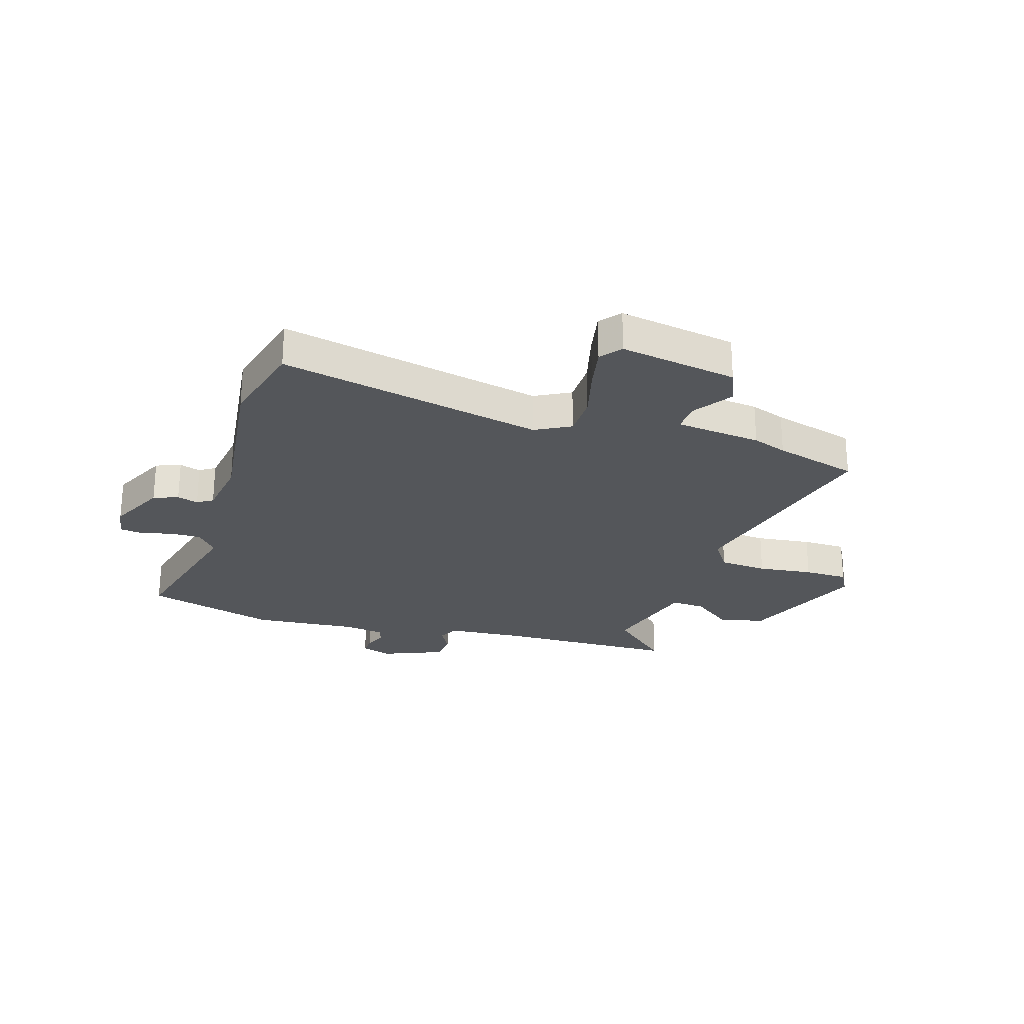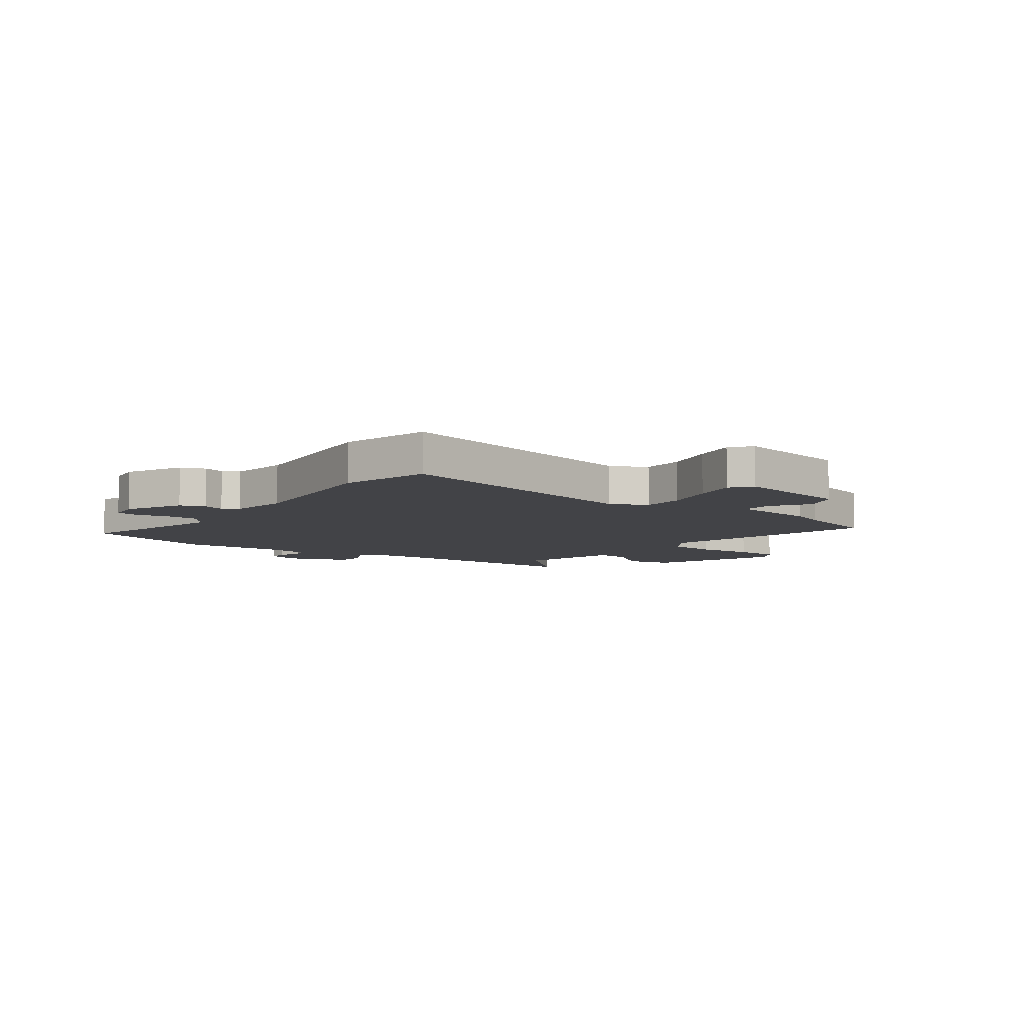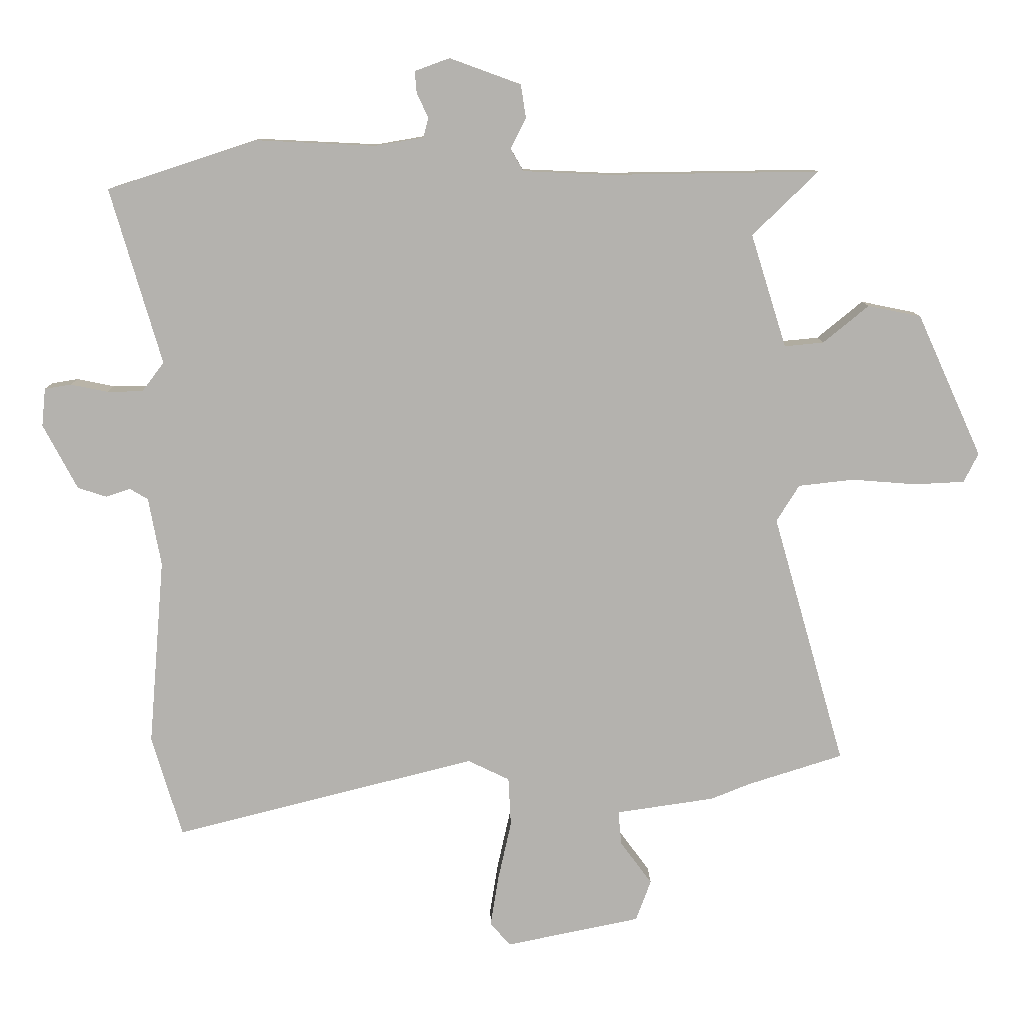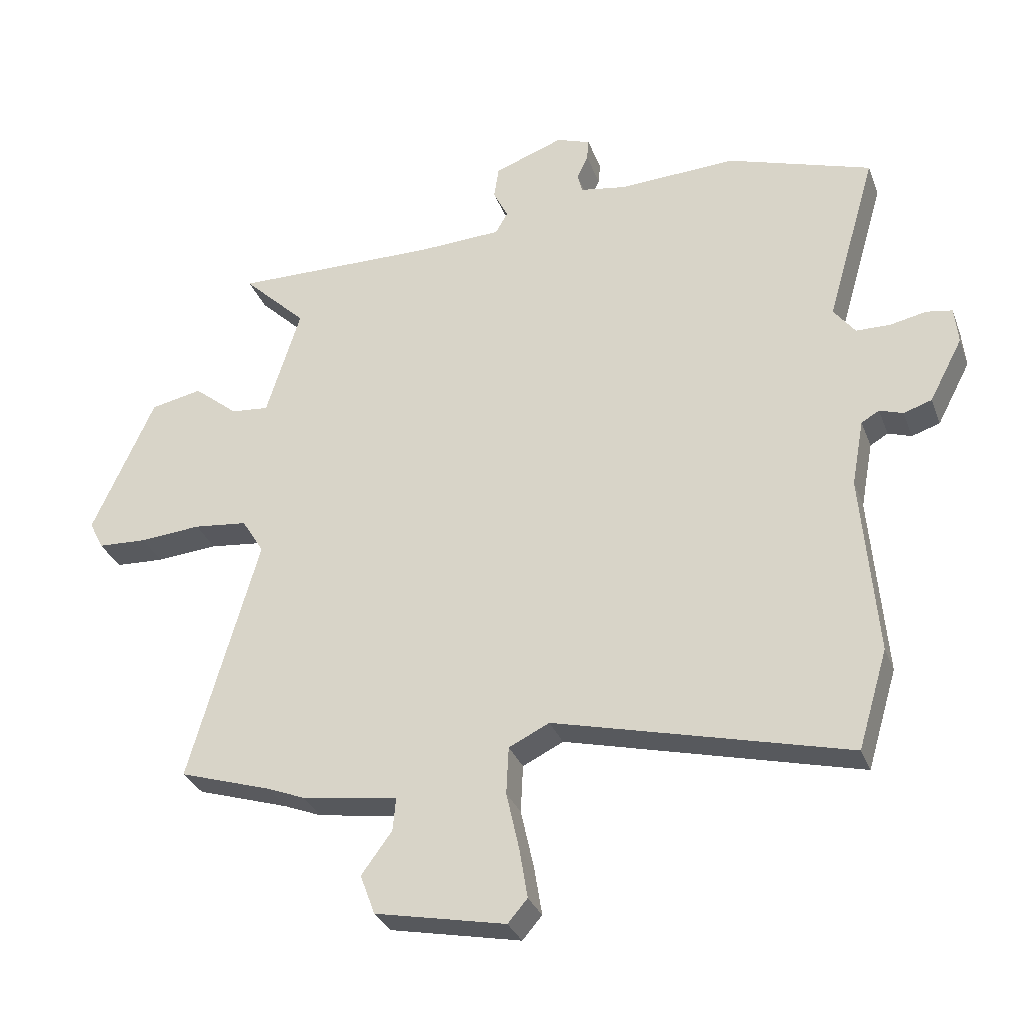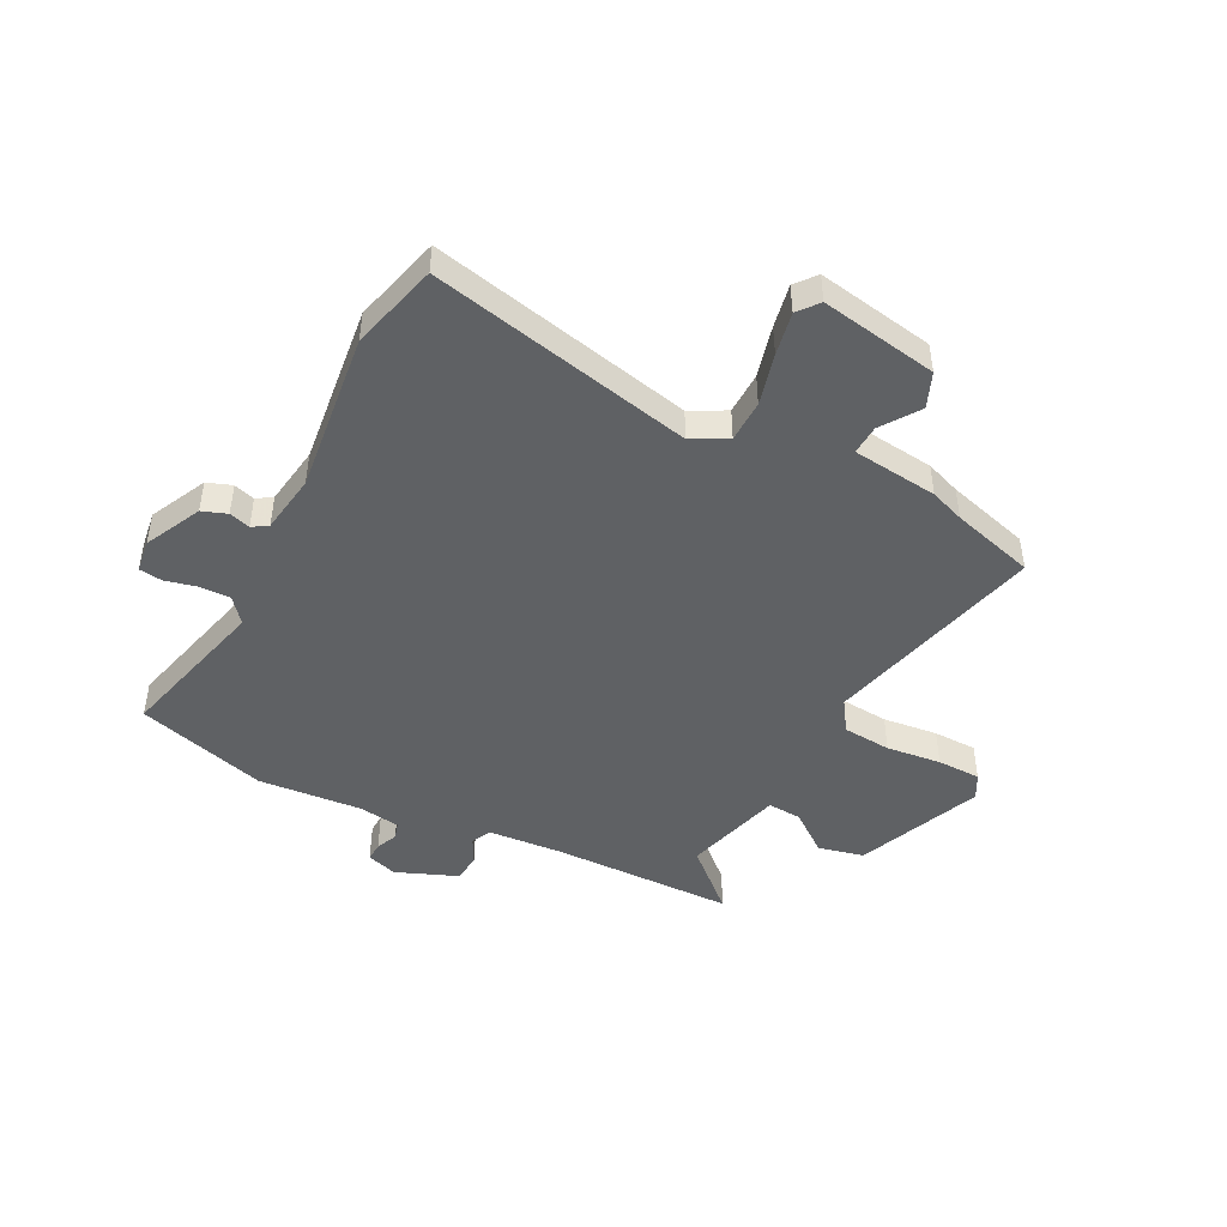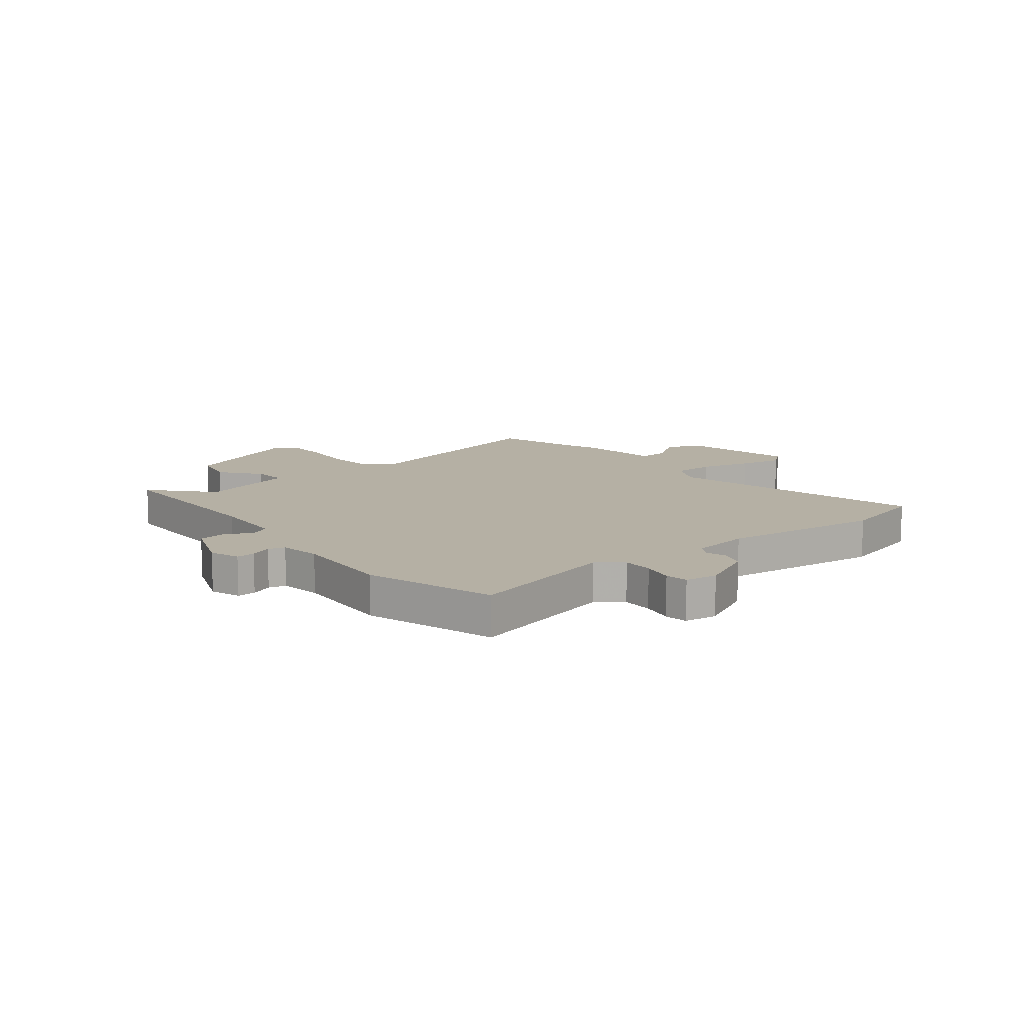
<metadata>
{"format":"obj","ext":"obj","renderer":"f3d","projection":"perspective","resolution":1024,"background":"white","views":[{"elev":-25.5,"azim":164.9,"up":"+Y"},{"elev":-7.4,"azim":145.2,"up":"+Y"},{"elev":10.4,"azim":179.1,"up":"+Z"},{"elev":-31.3,"azim":18.6,"up":"+Z"},{"elev":-46.5,"azim":154.7,"up":"+Y"},{"elev":11.6,"azim":52.8,"up":"+Y"}]}
</metadata>
<code>
v -0.472 0.07 -0.509
v -0.623 0.07 -0.461
v -0.509 0.07 -0.062
v -0.545 0.07 -0.004
v -0.633 0.07 0.006
v -0.734 0.07 -0.002
v -0.814 0.07 0.002
v -0.837 0.07 0.048
v -0.735 0.07 0.273
v -0.651 0.07 0.29
v -0.579 0.07 0.231
v -0.517 0.07 0.225
v -0.461 0.07 0.404
v -0.565 0.07 0.505
v -0.23 0.07 0.5
v -0.094 0.07 0.506
v -0.074 0.07 0.541
v -0.098 0.07 0.59
v -0.09 0.07 0.642
v 0.023 0.07 0.683
v 0.078 0.07 0.663
v 0.075 0.07 0.629
v 0.057 0.07 0.59
v 0.065 0.07 0.559
v 0.141 0.07 0.546
v 0.331 0.07 0.555
v 0.567 0.07 0.478
v 0.486 0.07 0.2
v 0.521 0.07 0.154
v 0.577 0.07 0.153
v 0.636 0.07 0.165
v 0.678 0.07 0.158
v 0.684 0.07 0.098
v 0.63 0.07 -0.004
v 0.584 0.07 -0.019
v 0.546 0.07 -0.006
v 0.517 0.07 -0.023
v 0.497 0.07 -0.131
v 0.522 0.07 -0.428
v 0.474 0.07 -0.588
v -0.004 0.07 -0.467
v -0.07 0.07 -0.499
v -0.074 0.07 -0.576
v -0.053 0.07 -0.671
v -0.04 0.07 -0.751
v -0.072 0.07 -0.788
v -0.285 0.07 -0.744
v -0.309 0.07 -0.679
v -0.259 0.07 -0.611
v -0.254 0.07 -0.557
v -0.41 0.07 -0.534
v -0.472 0 -0.509
v -0.623 0 -0.461
v -0.509 0 -0.062
v -0.545 0 -0.004
v -0.633 0 0.006
v -0.734 0 -0.002
v -0.814 0 0.002
v -0.837 0 0.048
v -0.735 0 0.273
v -0.651 0 0.29
v -0.579 0 0.231
v -0.517 0 0.225
v -0.461 0 0.404
v -0.565 0 0.505
v -0.23 0 0.5
v -0.094 0 0.506
v -0.074 0 0.541
v -0.098 0 0.59
v -0.09 0 0.642
v 0.023 0 0.683
v 0.078 0 0.663
v 0.075 0 0.629
v 0.057 0 0.59
v 0.065 0 0.559
v 0.141 0 0.546
v 0.331 0 0.555
v 0.567 0 0.478
v 0.486 0 0.2
v 0.521 0 0.154
v 0.577 0 0.153
v 0.636 0 0.165
v 0.678 0 0.158
v 0.684 0 0.098
v 0.63 0 -0.004
v 0.584 0 -0.019
v 0.546 0 -0.006
v 0.517 0 -0.023
v 0.497 0 -0.131
v 0.522 0 -0.428
v 0.474 0 -0.588
v -0.004 0 -0.467
v -0.07 0 -0.499
v -0.074 0 -0.576
v -0.053 0 -0.671
v -0.04 0 -0.751
v -0.072 0 -0.788
v -0.285 0 -0.744
v -0.309 0 -0.679
v -0.259 0 -0.611
v -0.254 0 -0.557
v -0.41 0 -0.534
f 50 51 1
f 46 47 48 49
f 46 49 50
f 43 44 45 46
f 43 46 50
f 42 43 50 1
f 38 39 40 41
f 37 38 41 42
f 33 34 35 36
f 33 36 37
f 30 31 32 33
f 29 30 33 37
f 28 29 37 42
f 25 26 27 28
f 24 25 28 42
f 20 21 22 23
f 17 18 19 20
f 16 17 20 23
f 13 14 15
f 12 13 15 16
f 8 9 10 11
f 8 11 12
f 5 6 7 8
f 4 5 8 12
f 3 4 12 16
f 16 23 24 42
f 3 16 42
f 1 2 3 42
f 52 102 101
f 100 99 98 97
f 101 100 97
f 97 96 95 94
f 101 97 94
f 52 101 94 93
f 92 91 90 89
f 93 92 89 88
f 87 86 85 84
f 88 87 84
f 84 83 82 81
f 88 84 81 80
f 93 88 80 79
f 79 78 77 76
f 93 79 76 75
f 74 73 72 71
f 71 70 69 68
f 74 71 68 67
f 66 65 64
f 67 66 64 63
f 62 61 60 59
f 63 62 59
f 59 58 57 56
f 63 59 56 55
f 67 63 55 54
f 93 75 74 67
f 93 67 54
f 93 54 53 52
f 1 52 53 2
f 2 53 54 3
f 3 54 55 4
f 4 55 56 5
f 5 56 57 6
f 6 57 58 7
f 7 58 59 8
f 8 59 60 9
f 9 60 61 10
f 10 61 62 11
f 11 62 63 12
f 12 63 64 13
f 13 64 65 14
f 14 65 66 15
f 15 66 67 16
f 16 67 68 17
f 17 68 69 18
f 18 69 70 19
f 19 70 71 20
f 20 71 72 21
f 21 72 73 22
f 22 73 74 23
f 23 74 75 24
f 24 75 76 25
f 25 76 77 26
f 26 77 78 27
f 27 78 79 28
f 28 79 80 29
f 29 80 81 30
f 30 81 82 31
f 31 82 83 32
f 32 83 84 33
f 33 84 85 34
f 34 85 86 35
f 35 86 87 36
f 36 87 88 37
f 37 88 89 38
f 38 89 90 39
f 39 90 91 40
f 40 91 92 41
f 41 92 93 42
f 42 93 94 43
f 43 94 95 44
f 44 95 96 45
f 45 96 97 46
f 46 97 98 47
f 47 98 99 48
f 48 99 100 49
f 49 100 101 50
f 50 101 102 51
f 51 102 52 1

</code>
